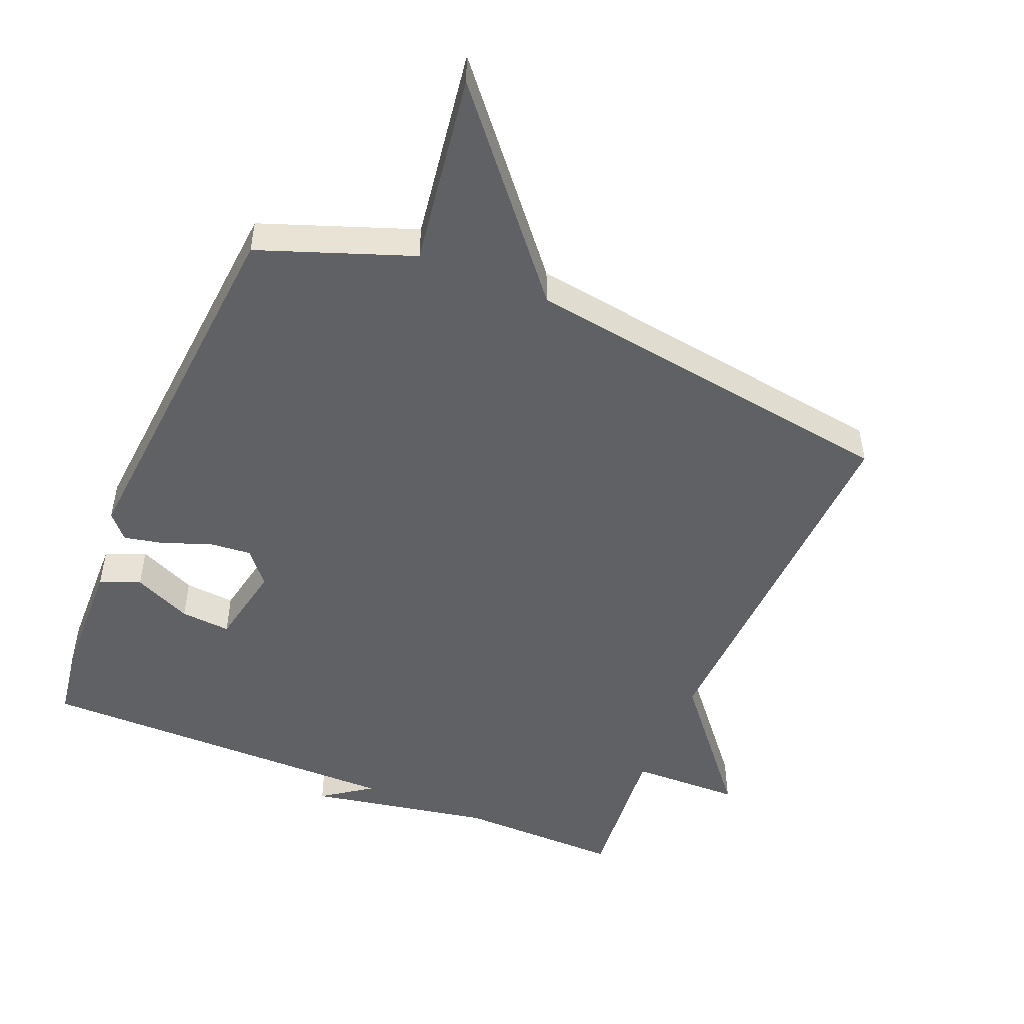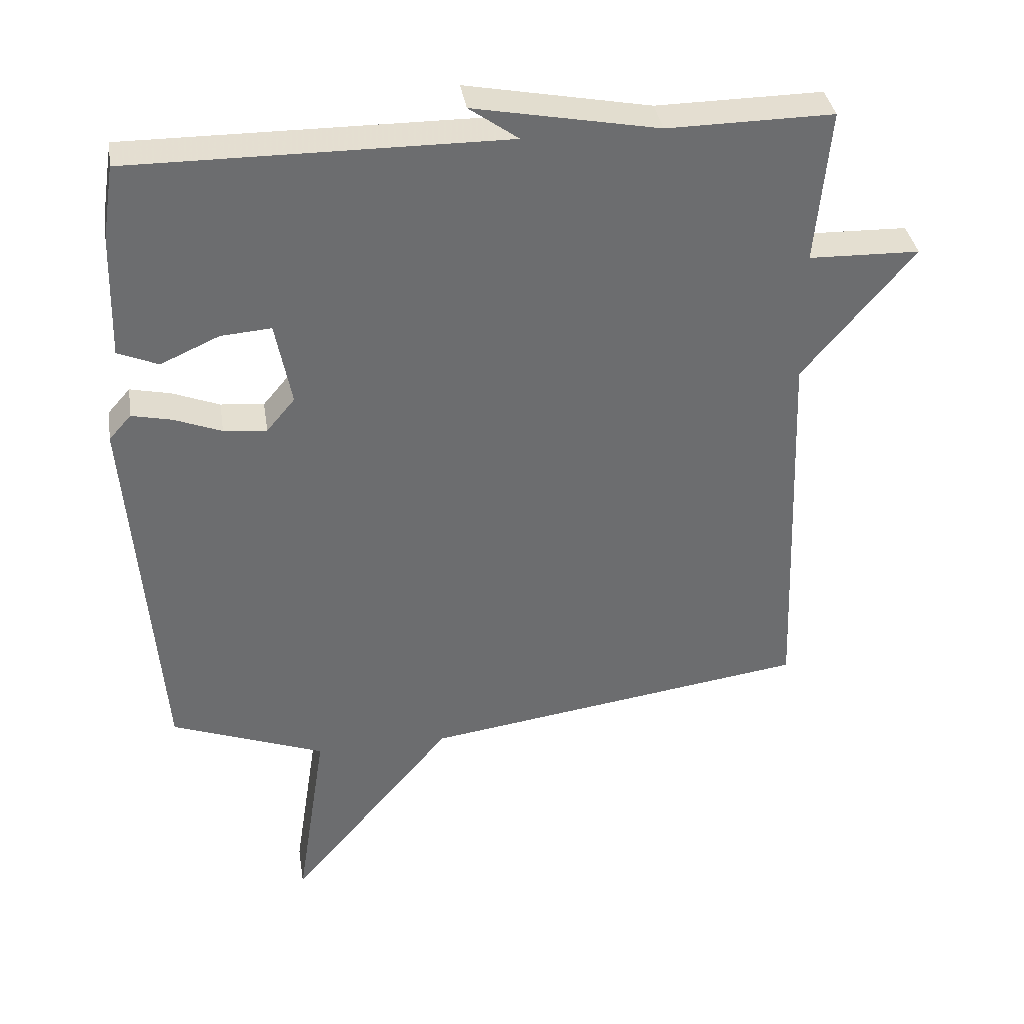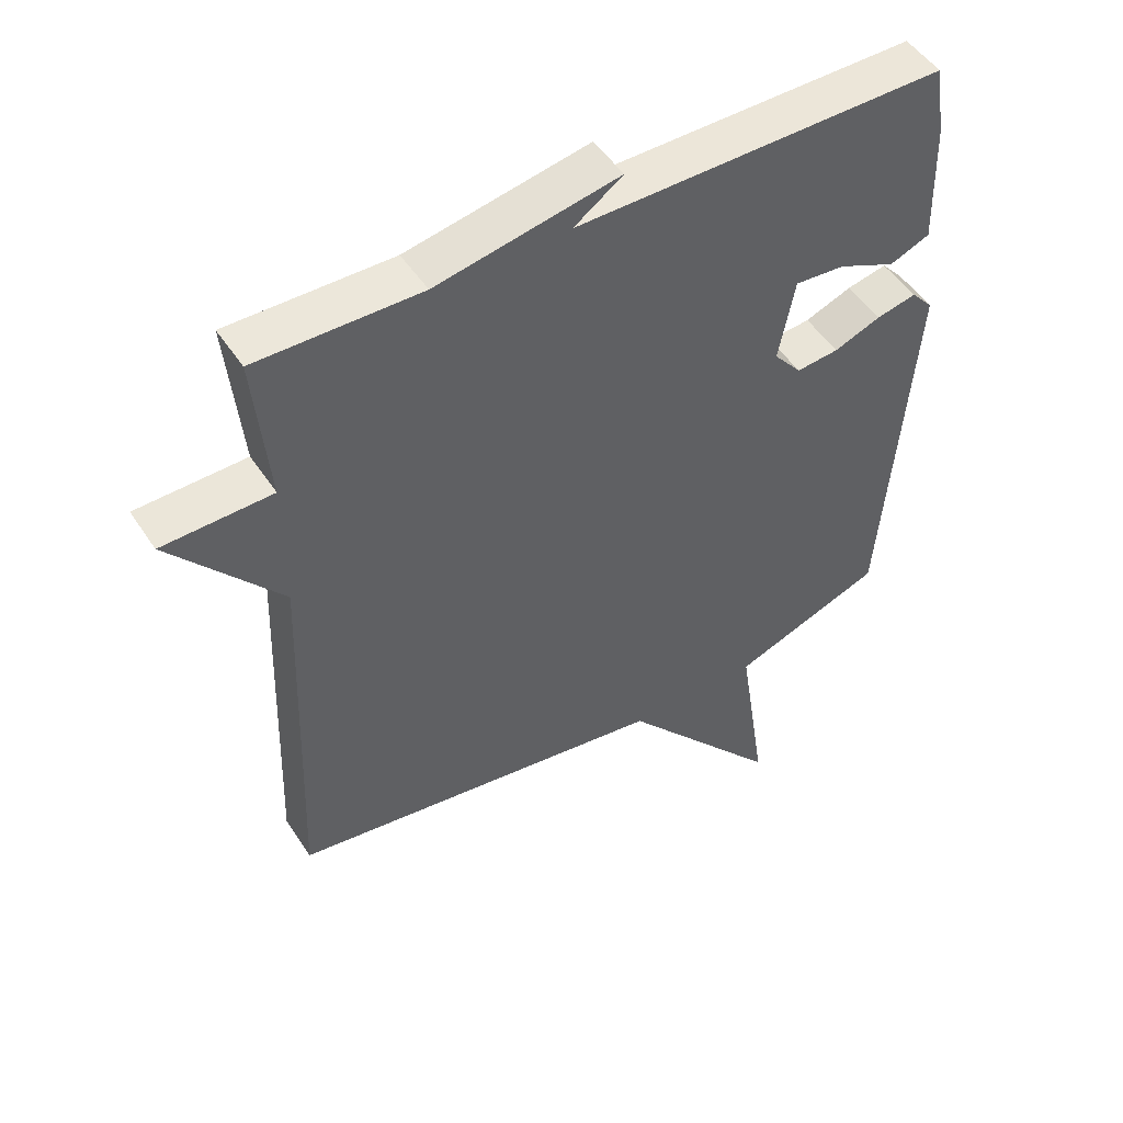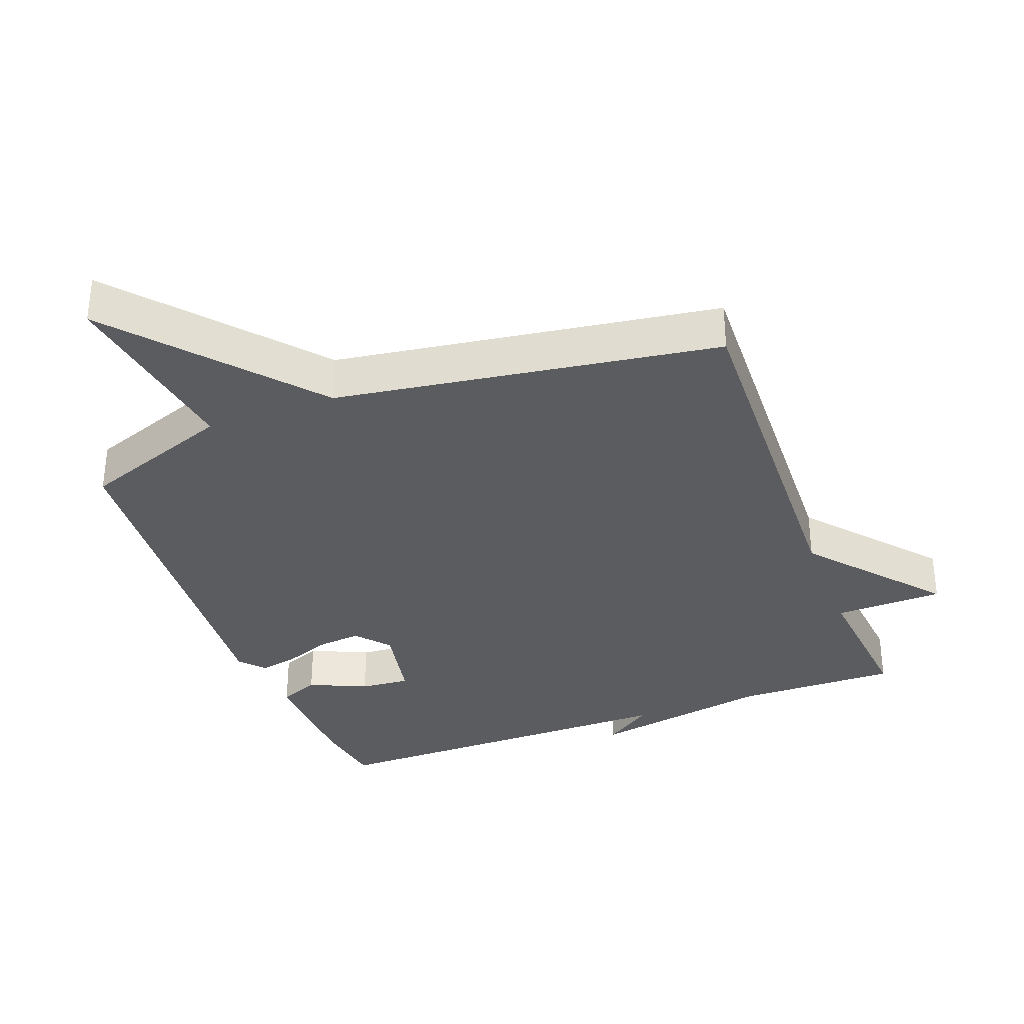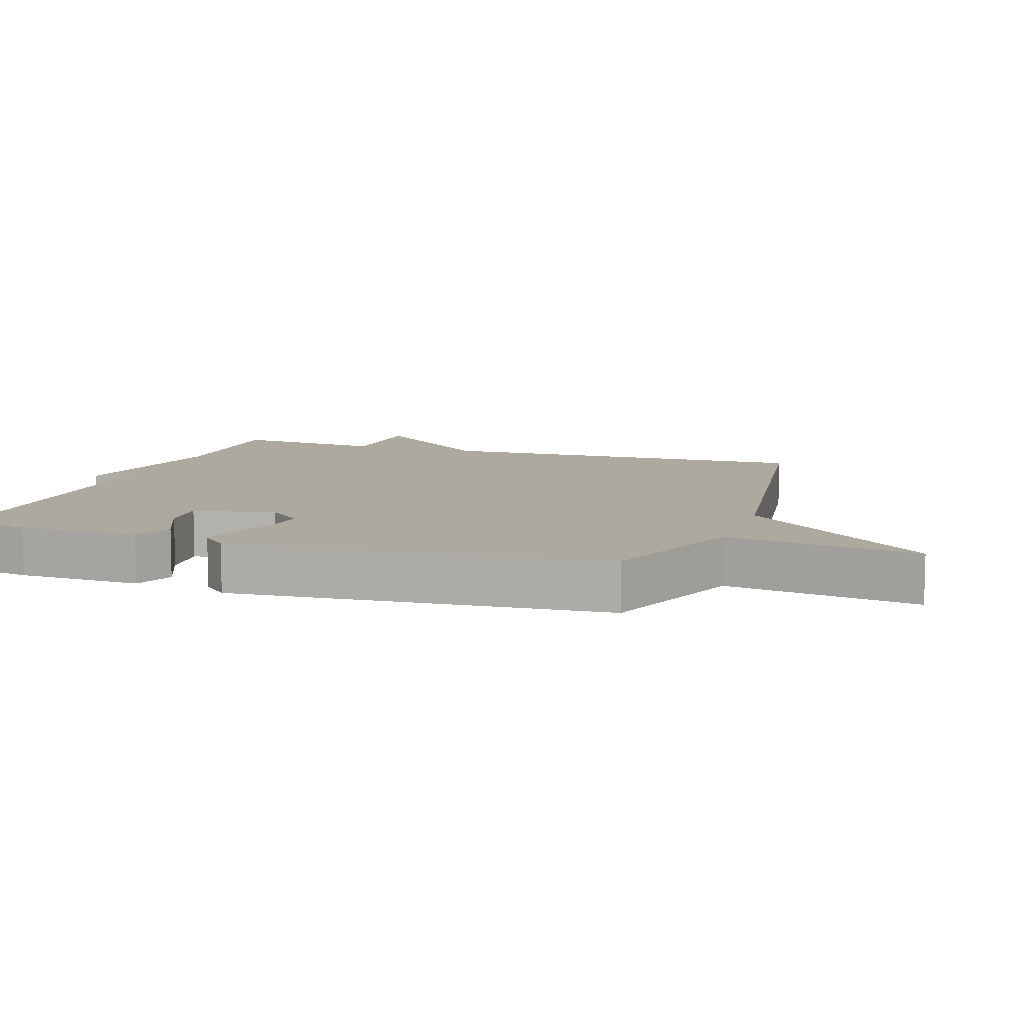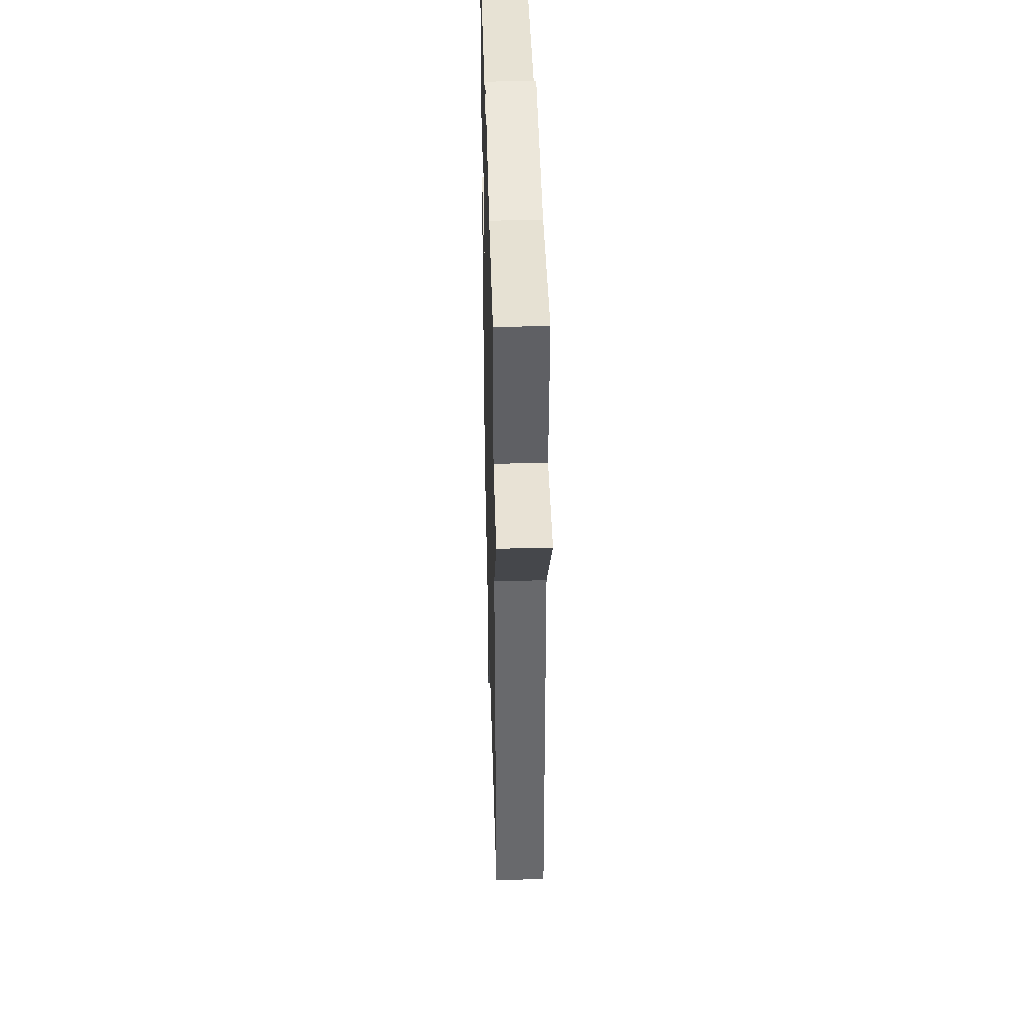
<metadata>
{"format":"obj","ext":"obj","renderer":"f3d","projection":"perspective","resolution":1024,"background":"white","views":[{"elev":-49.7,"azim":157.3,"up":"+Y"},{"elev":36.5,"azim":171.2,"up":"+Z"},{"elev":49.7,"azim":-32.1,"up":"+Z"},{"elev":-33.7,"azim":-159.4,"up":"+Y"},{"elev":9.1,"azim":108.7,"up":"+Y"},{"elev":39.4,"azim":-91.5,"up":"+Z"}]}
</metadata>
<code>
v -0.5 0.07 -0.5
v -0.479 0.07 0.072
v -0.643 0.07 0.268
v -0.479 0.07 0.272
v -0.5 0.07 0.5
v -0.255 0.07 0.497
v 0.018 0.07 0.549
v -0.055 0.07 0.497
v 0.5 0.07 0.5
v 0.517 0.07 0.391
v 0.522 0.07 0.207
v 0.462 0.07 0.182
v 0.375 0.07 0.221
v 0.3 0.07 0.227
v 0.276 0.07 0.103
v 0.318 0.07 0.053
v 0.382 0.07 0.059
v 0.452 0.07 0.086
v 0.512 0.07 0.099
v 0.545 0.07 0.062
v 0.5 0.07 -0.5
v 0.272 0.07 -0.584
v 0.316 0.07 -0.873
v 0.072 0.07 -0.584
v -0.5 0 -0.5
v -0.479 0 0.072
v -0.643 0 0.268
v -0.479 0 0.272
v -0.5 0 0.5
v -0.255 0 0.497
v 0.018 0 0.549
v -0.055 0 0.497
v 0.5 0 0.5
v 0.517 0 0.391
v 0.522 0 0.207
v 0.462 0 0.182
v 0.375 0 0.221
v 0.3 0 0.227
v 0.276 0 0.103
v 0.318 0 0.053
v 0.382 0 0.059
v 0.452 0 0.086
v 0.512 0 0.099
v 0.545 0 0.062
v 0.5 0 -0.5
v 0.272 0 -0.584
v 0.316 0 -0.873
v 0.072 0 -0.584
f 22 23 24
f 22 24 1
f 21 22 1
f 20 21 1
f 19 20 1
f 18 19 1
f 17 18 1
f 16 17 1
f 15 16 1 2
f 2 3 4
f 15 2 4
f 14 15 4
f 11 12 13
f 10 11 13
f 9 10 13
f 8 9 13
f 8 13 14
f 6 7 8
f 6 8 14 4
f 4 5 6
f 48 47 46
f 25 48 46
f 25 46 45
f 25 45 44
f 25 44 43
f 25 43 42
f 25 42 41
f 25 41 40
f 26 25 40 39
f 28 27 26
f 28 26 39
f 28 39 38
f 37 36 35
f 37 35 34
f 37 34 33
f 37 33 32
f 38 37 32
f 32 31 30
f 28 38 32 30
f 30 29 28
f 1 25 26 2
f 2 26 27 3
f 3 27 28 4
f 4 28 29 5
f 5 29 30 6
f 6 30 31 7
f 7 31 32 8
f 8 32 33 9
f 9 33 34 10
f 10 34 35 11
f 11 35 36 12
f 12 36 37 13
f 13 37 38 14
f 14 38 39 15
f 15 39 40 16
f 16 40 41 17
f 17 41 42 18
f 18 42 43 19
f 19 43 44 20
f 20 44 45 21
f 21 45 46 22
f 22 46 47 23
f 23 47 48 24
f 24 48 25 1

</code>
